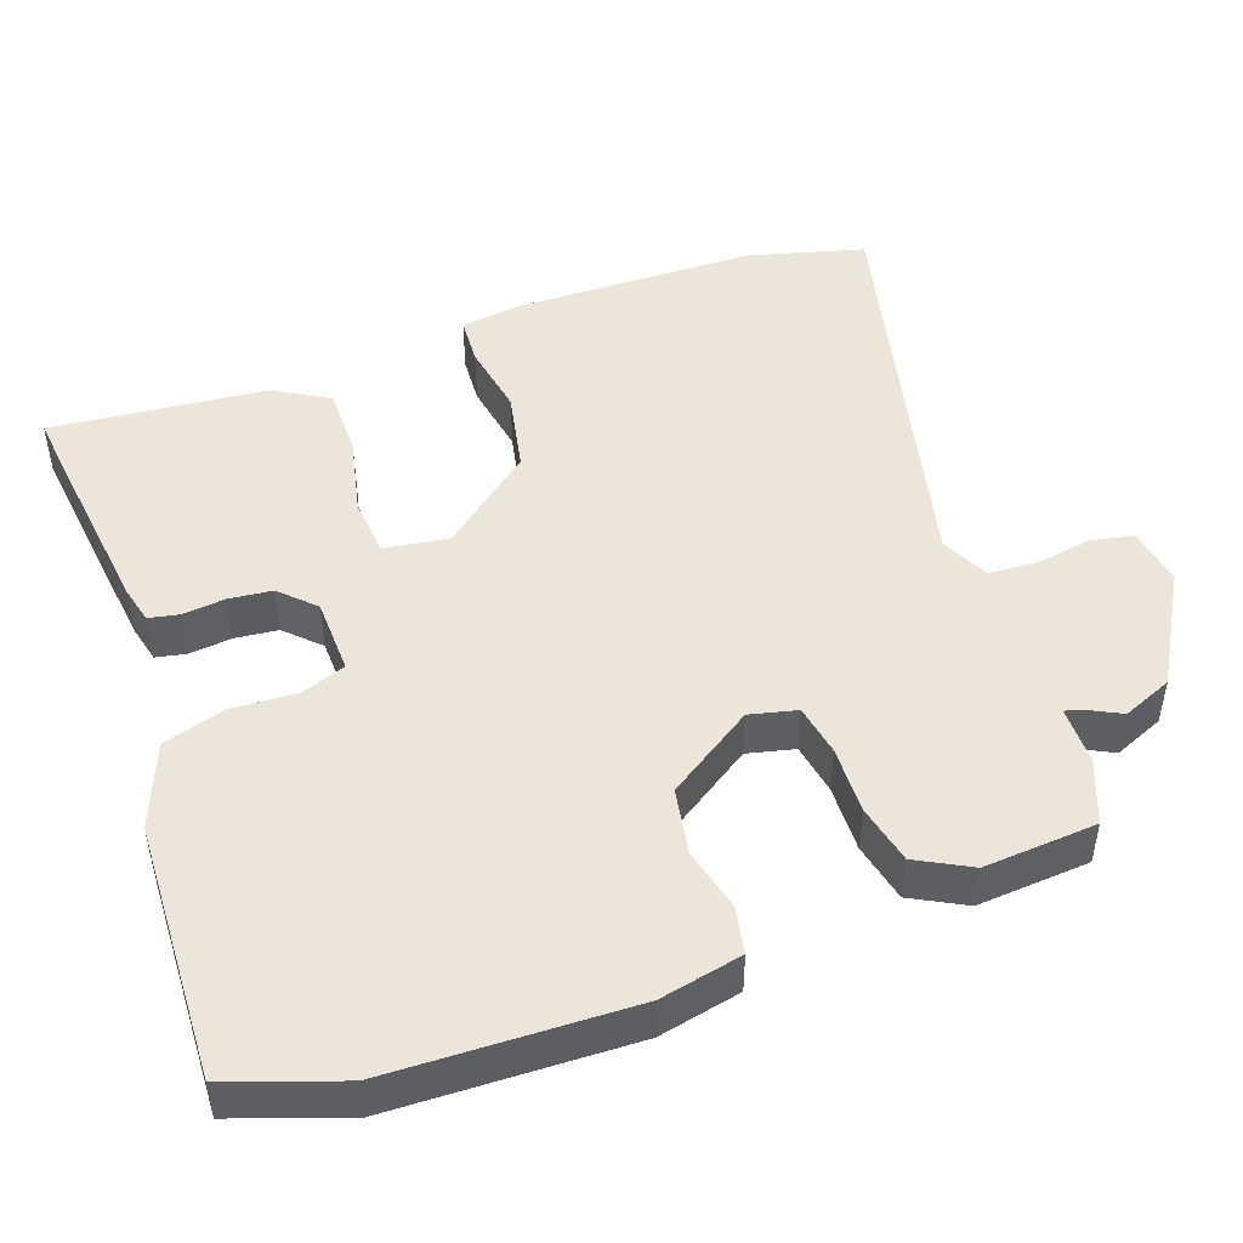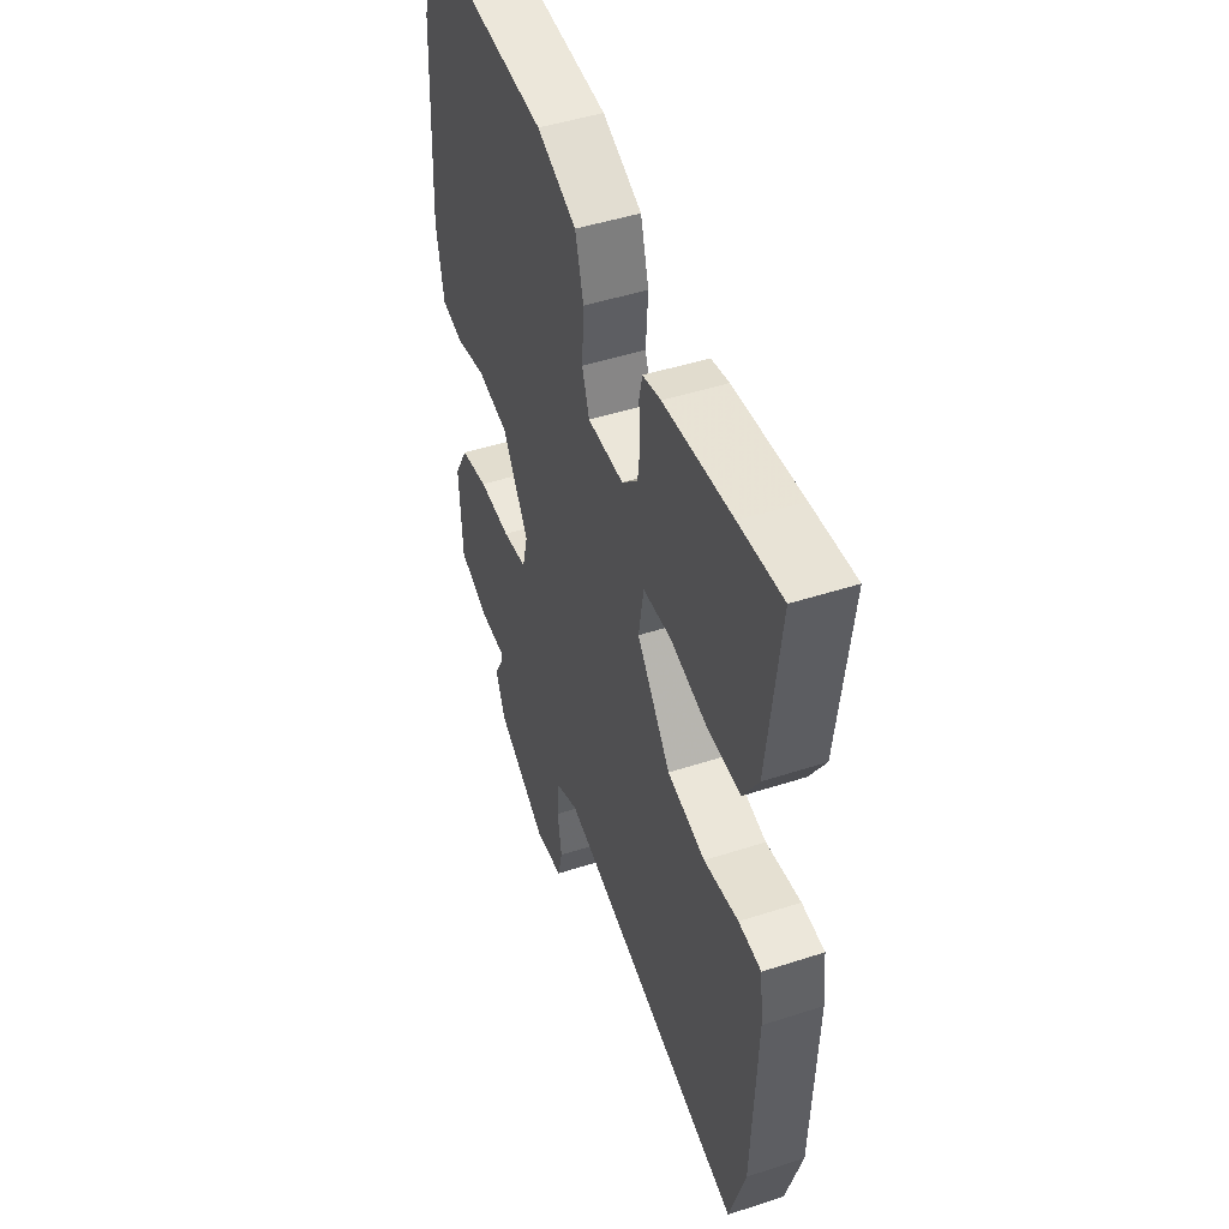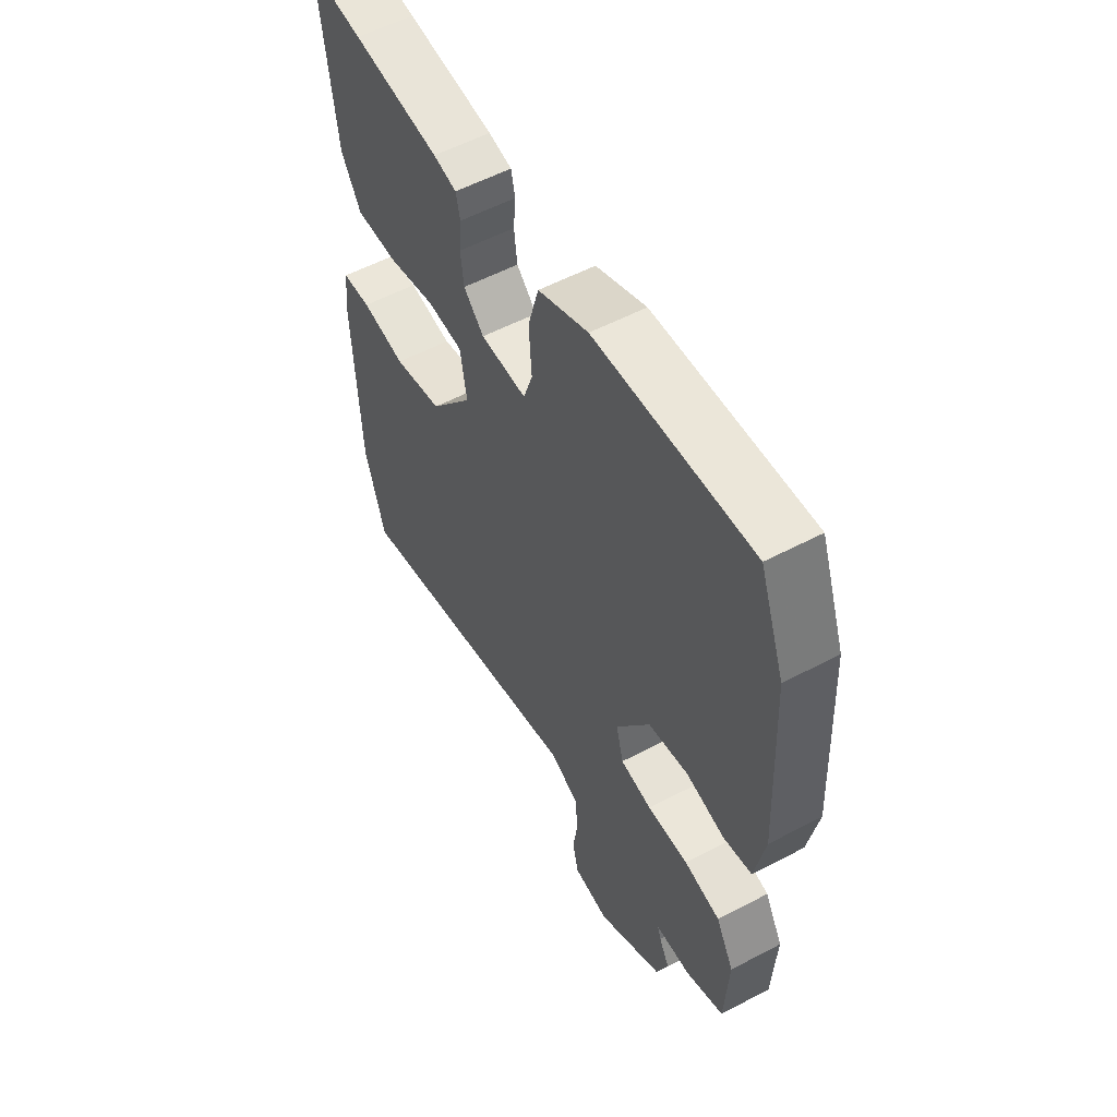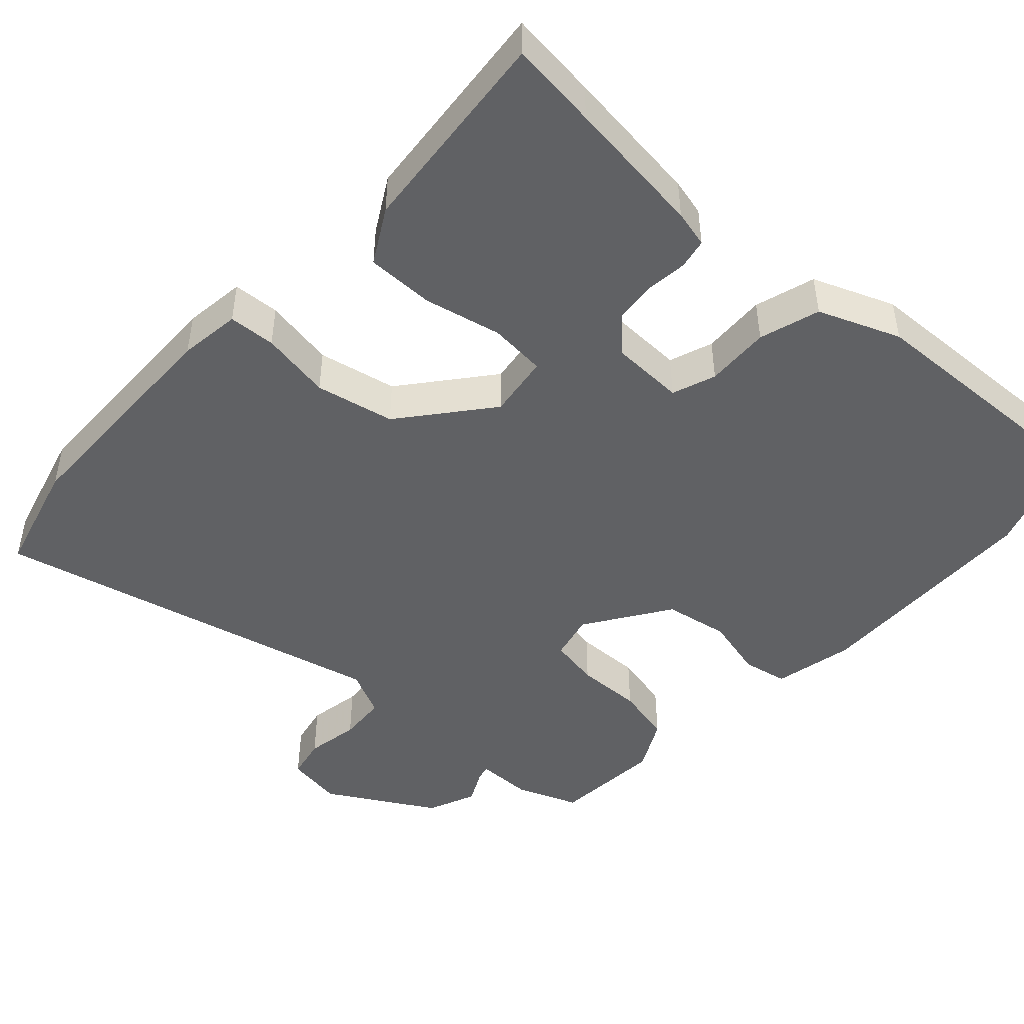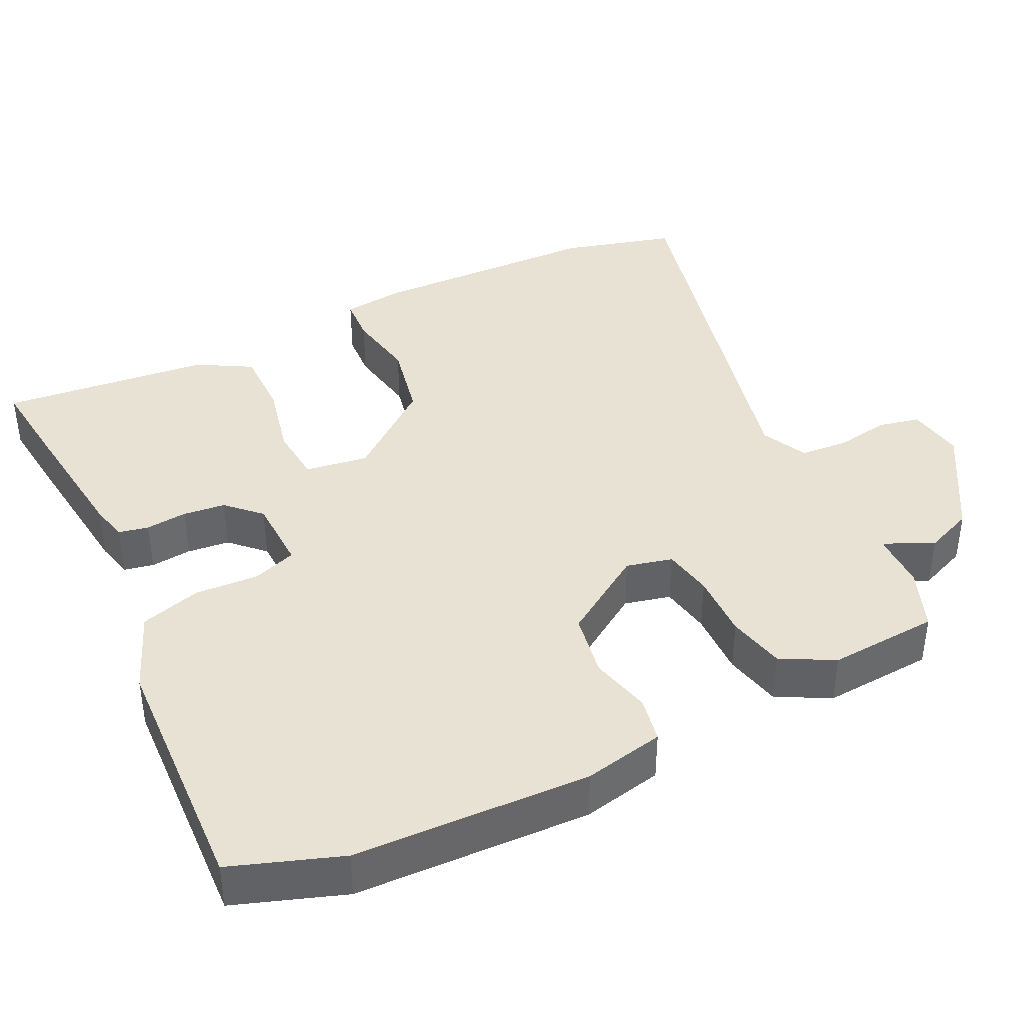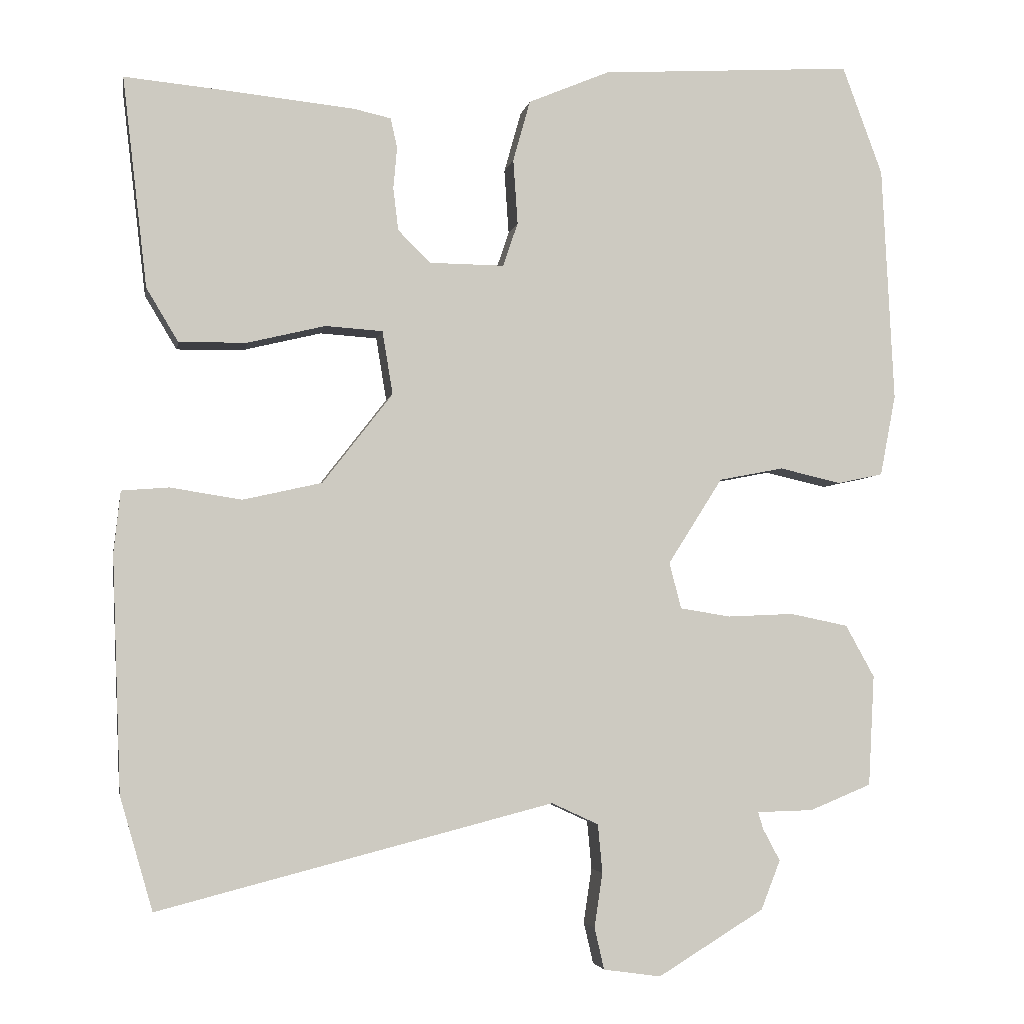
<metadata>
{"format":"obj","ext":"obj","renderer":"f3d","projection":"perspective","resolution":1024,"background":"white","views":[{"elev":48.0,"azim":69.2,"up":"+Y"},{"elev":47.5,"azim":-110.1,"up":"+Z"},{"elev":56.1,"azim":61.1,"up":"+Z"},{"elev":-46.9,"azim":-43.8,"up":"+Y"},{"elev":39.8,"azim":63.0,"up":"+Y"},{"elev":-3.9,"azim":-10.2,"up":"+Z"}]}
</metadata>
<code>
v -0.521 0.07 0.502
v -0.402 0.07 0.491
v -0.213 0.07 0.472
v -0.163 0.07 0.461
v -0.154 0.07 0.421
v -0.159 0.07 0.365
v -0.152 0.07 0.308
v -0.108 0.07 0.265
v -0.008 0.07 0.264
v 0.012 0.07 0.323
v 0.006 0.07 0.41
v 0.029 0.07 0.492
v 0.138 0.07 0.538
v 0.478 0.07 0.559
v 0.532 0.07 0.413
v 0.548 0.07 0.096
v 0.527 0.07 -0.013
v 0.466 0.07 -0.026
v 0.383 0.07 -0.007
v 0.296 0.07 -0.024
v 0.223 0.07 -0.139
v 0.239 0.07 -0.201
v 0.307 0.07 -0.212
v 0.396 0.07 -0.208
v 0.474 0.07 -0.224
v 0.513 0.07 -0.294
v 0.505 0.07 -0.443
v 0.422 0.07 -0.477
v 0.346 0.07 -0.479
v 0.353 0.07 -0.502
v 0.376 0.07 -0.545
v 0.35 0.07 -0.611
v 0.207 0.07 -0.698
v 0.13 0.07 -0.687
v 0.117 0.07 -0.631
v 0.128 0.07 -0.558
v 0.122 0.07 -0.493
v 0.059 0.07 -0.464
v -0.471 0.07 -0.6
v -0.515 0.07 -0.448
v -0.527 0.07 -0.133
v -0.518 0.07 -0.05
v -0.455 0.07 -0.045
v -0.359 0.07 -0.06
v -0.253 0.07 -0.036
v -0.159 0.07 0.085
v -0.173 0.07 0.17
v -0.25 0.07 0.175
v -0.353 0.07 0.15
v -0.445 0.07 0.148
v -0.488 0.07 0.22
v -0.521 0 0.502
v -0.402 0 0.491
v -0.213 0 0.472
v -0.163 0 0.461
v -0.154 0 0.421
v -0.159 0 0.365
v -0.152 0 0.308
v -0.108 0 0.265
v -0.008 0 0.264
v 0.012 0 0.323
v 0.006 0 0.41
v 0.029 0 0.492
v 0.138 0 0.538
v 0.478 0 0.559
v 0.532 0 0.413
v 0.548 0 0.096
v 0.527 0 -0.013
v 0.466 0 -0.026
v 0.383 0 -0.007
v 0.296 0 -0.024
v 0.223 0 -0.139
v 0.239 0 -0.201
v 0.307 0 -0.212
v 0.396 0 -0.208
v 0.474 0 -0.224
v 0.513 0 -0.294
v 0.505 0 -0.443
v 0.422 0 -0.477
v 0.346 0 -0.479
v 0.353 0 -0.502
v 0.376 0 -0.545
v 0.35 0 -0.611
v 0.207 0 -0.698
v 0.13 0 -0.687
v 0.117 0 -0.631
v 0.128 0 -0.558
v 0.122 0 -0.493
v 0.059 0 -0.464
v -0.471 0 -0.6
v -0.515 0 -0.448
v -0.527 0 -0.133
v -0.518 0 -0.05
v -0.455 0 -0.045
v -0.359 0 -0.06
v -0.253 0 -0.036
v -0.159 0 0.085
v -0.173 0 0.17
v -0.25 0 0.175
v -0.353 0 0.15
v -0.445 0 0.148
v -0.488 0 0.22
f 4 5 6
f 3 4 6
f 2 3 6
f 1 2 6
f 51 1 6
f 50 51 6
f 49 50 6
f 48 49 6
f 47 48 6 7
f 46 47 7 8
f 42 43 44
f 41 42 44
f 40 41 44
f 39 40 44
f 38 39 44
f 37 38 44 45
f 34 35 36
f 33 34 36
f 32 33 36
f 31 32 36
f 30 31 36
f 29 30 36 37
f 27 28 29
f 26 27 29
f 25 26 29
f 24 25 29
f 23 24 29
f 22 23 29 37
f 37 45 46
f 22 37 46
f 21 22 46
f 17 18 19
f 16 17 19
f 15 16 19
f 14 15 19
f 13 14 19
f 12 13 19
f 11 12 19
f 10 11 19
f 9 10 19 20
f 20 21 46
f 9 20 46
f 8 9 46
f 57 56 55
f 57 55 54
f 57 54 53
f 57 53 52
f 57 52 102
f 57 102 101
f 57 101 100
f 57 100 99
f 58 57 99 98
f 59 58 98 97
f 95 94 93
f 95 93 92
f 95 92 91
f 95 91 90
f 95 90 89
f 96 95 89 88
f 87 86 85
f 87 85 84
f 87 84 83
f 87 83 82
f 87 82 81
f 88 87 81 80
f 80 79 78
f 80 78 77
f 80 77 76
f 80 76 75
f 80 75 74
f 88 80 74 73
f 97 96 88
f 97 88 73
f 97 73 72
f 70 69 68
f 70 68 67
f 70 67 66
f 70 66 65
f 70 65 64
f 70 64 63
f 70 63 62
f 70 62 61
f 71 70 61 60
f 97 72 71
f 97 71 60
f 97 60 59
f 1 52 53 2
f 2 53 54 3
f 3 54 55 4
f 4 55 56 5
f 5 56 57 6
f 6 57 58 7
f 7 58 59 8
f 8 59 60 9
f 9 60 61 10
f 10 61 62 11
f 11 62 63 12
f 12 63 64 13
f 13 64 65 14
f 14 65 66 15
f 15 66 67 16
f 16 67 68 17
f 17 68 69 18
f 18 69 70 19
f 19 70 71 20
f 20 71 72 21
f 21 72 73 22
f 22 73 74 23
f 23 74 75 24
f 24 75 76 25
f 25 76 77 26
f 26 77 78 27
f 27 78 79 28
f 28 79 80 29
f 29 80 81 30
f 30 81 82 31
f 31 82 83 32
f 32 83 84 33
f 33 84 85 34
f 34 85 86 35
f 35 86 87 36
f 36 87 88 37
f 37 88 89 38
f 38 89 90 39
f 39 90 91 40
f 40 91 92 41
f 41 92 93 42
f 42 93 94 43
f 43 94 95 44
f 44 95 96 45
f 45 96 97 46
f 46 97 98 47
f 47 98 99 48
f 48 99 100 49
f 49 100 101 50
f 50 101 102 51
f 51 102 52 1

</code>
